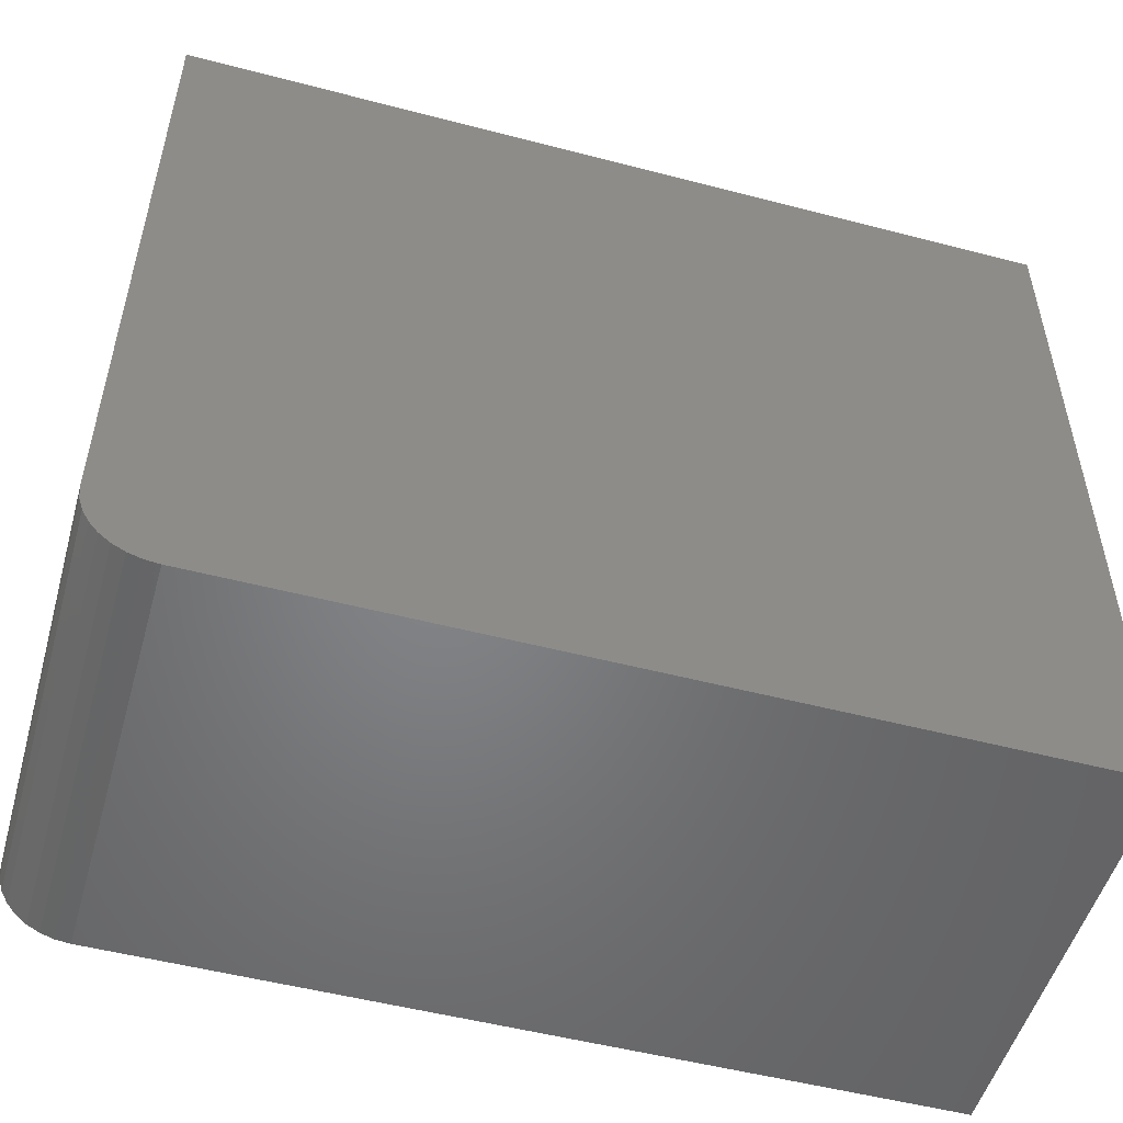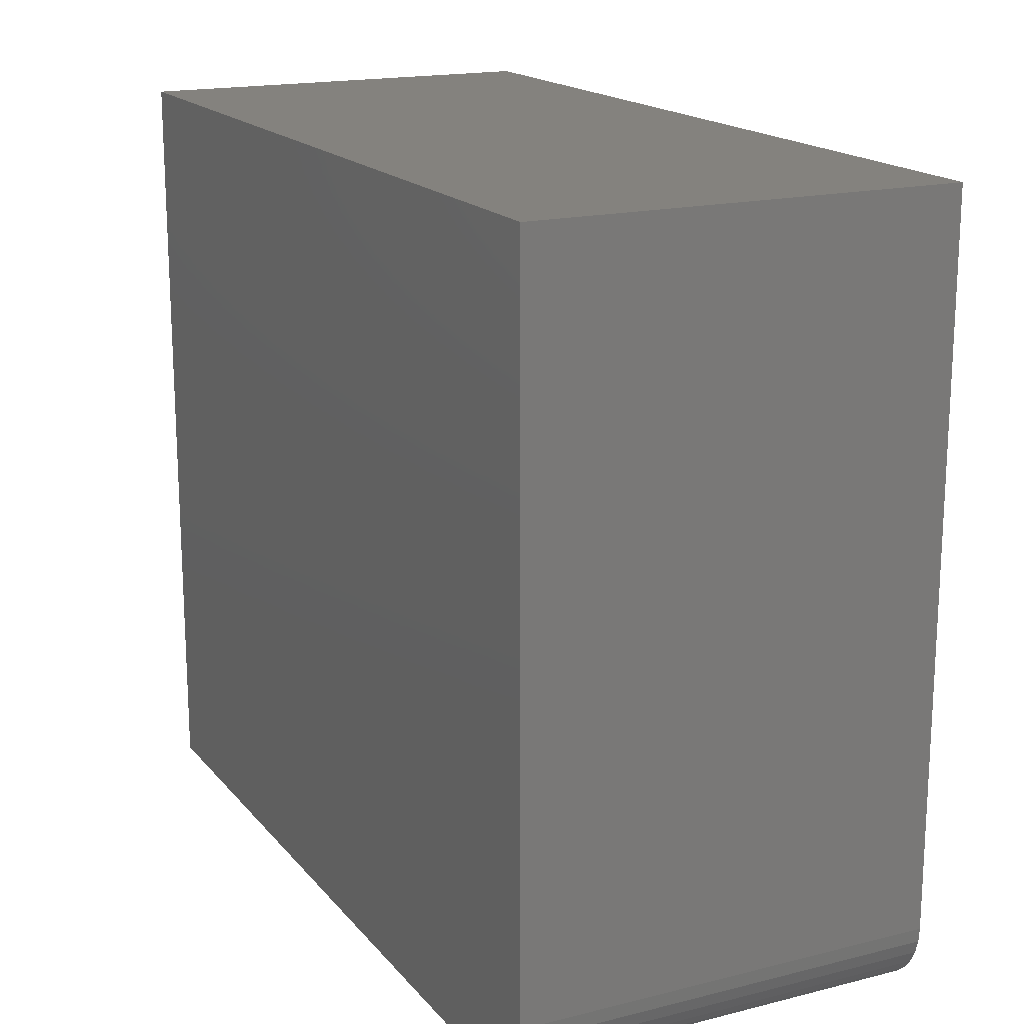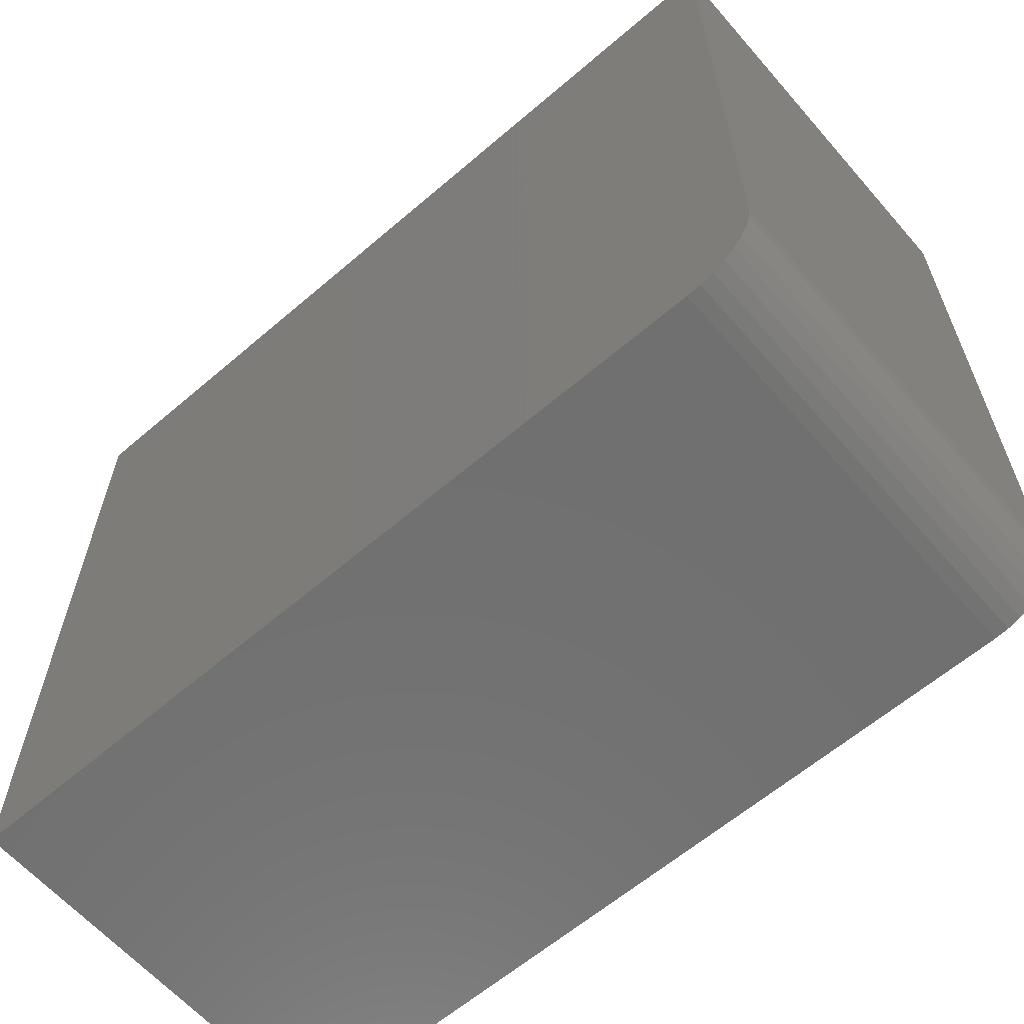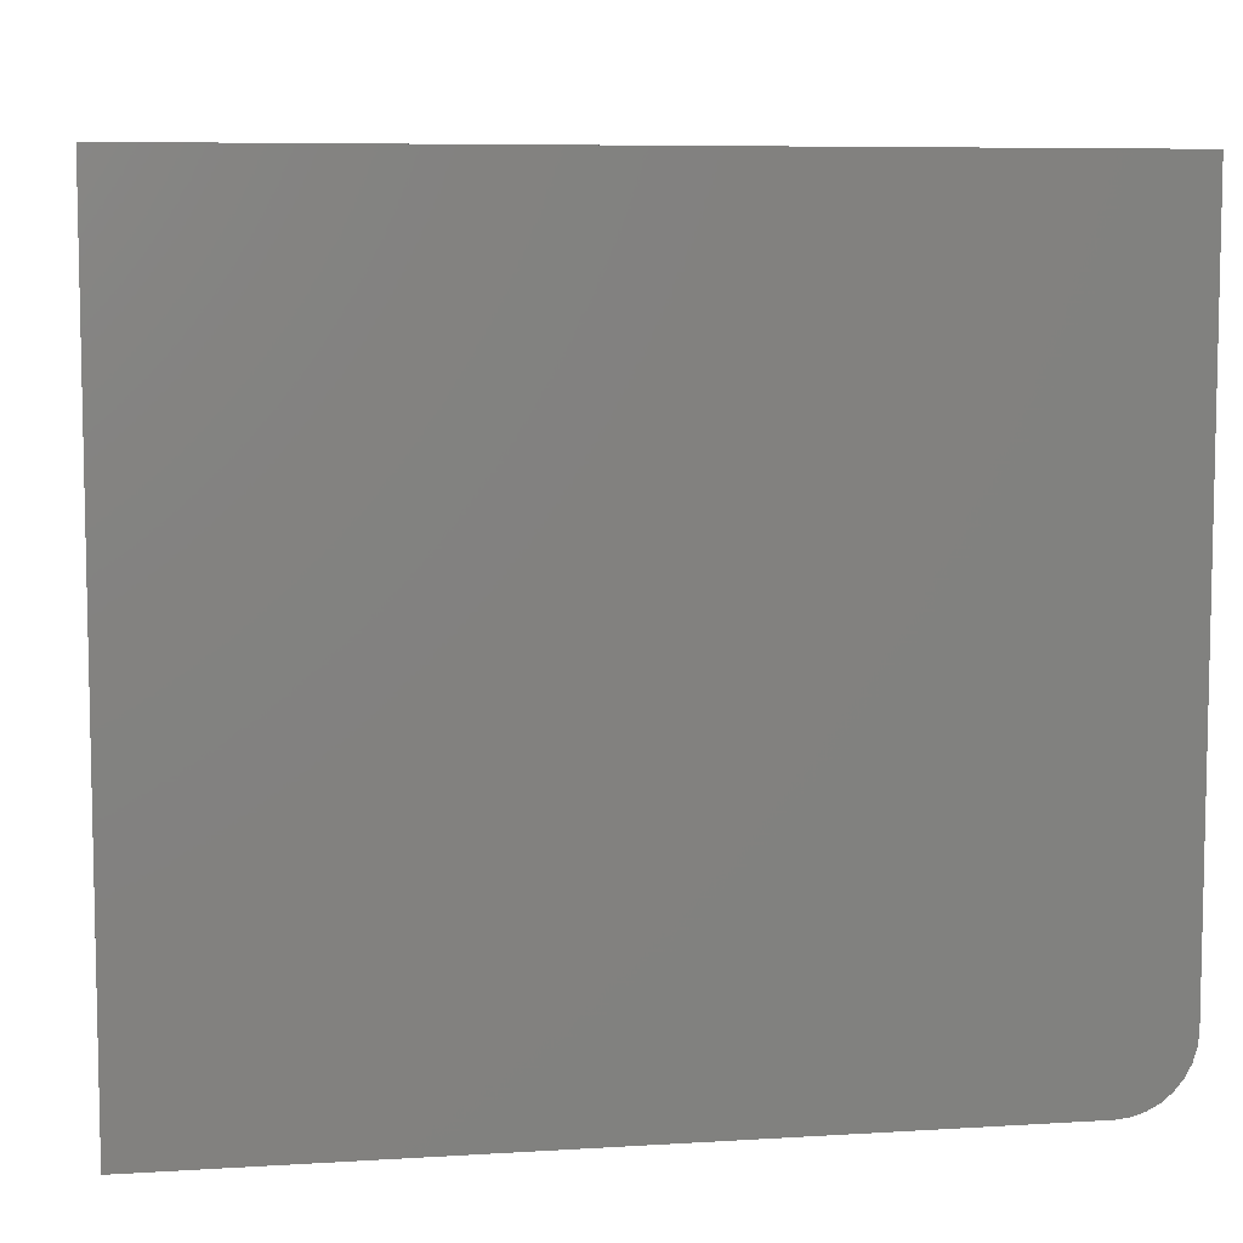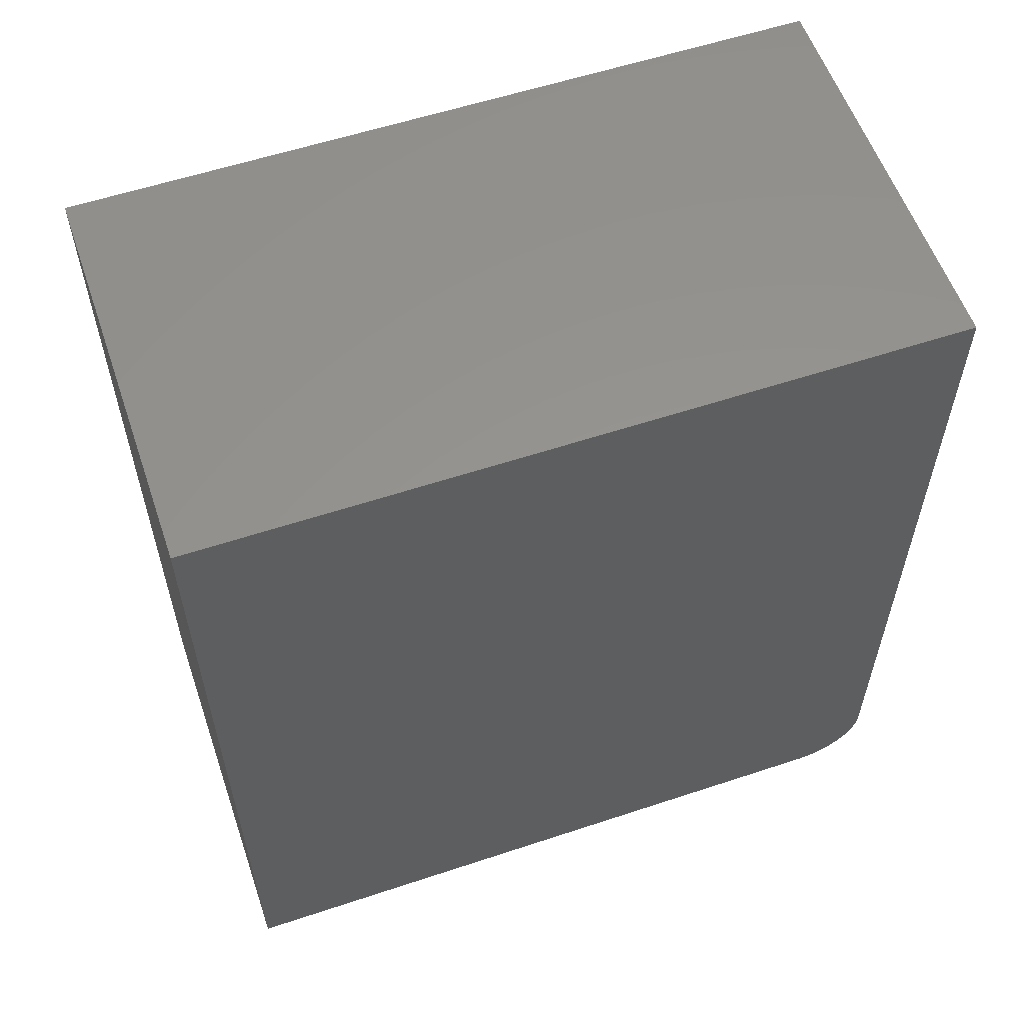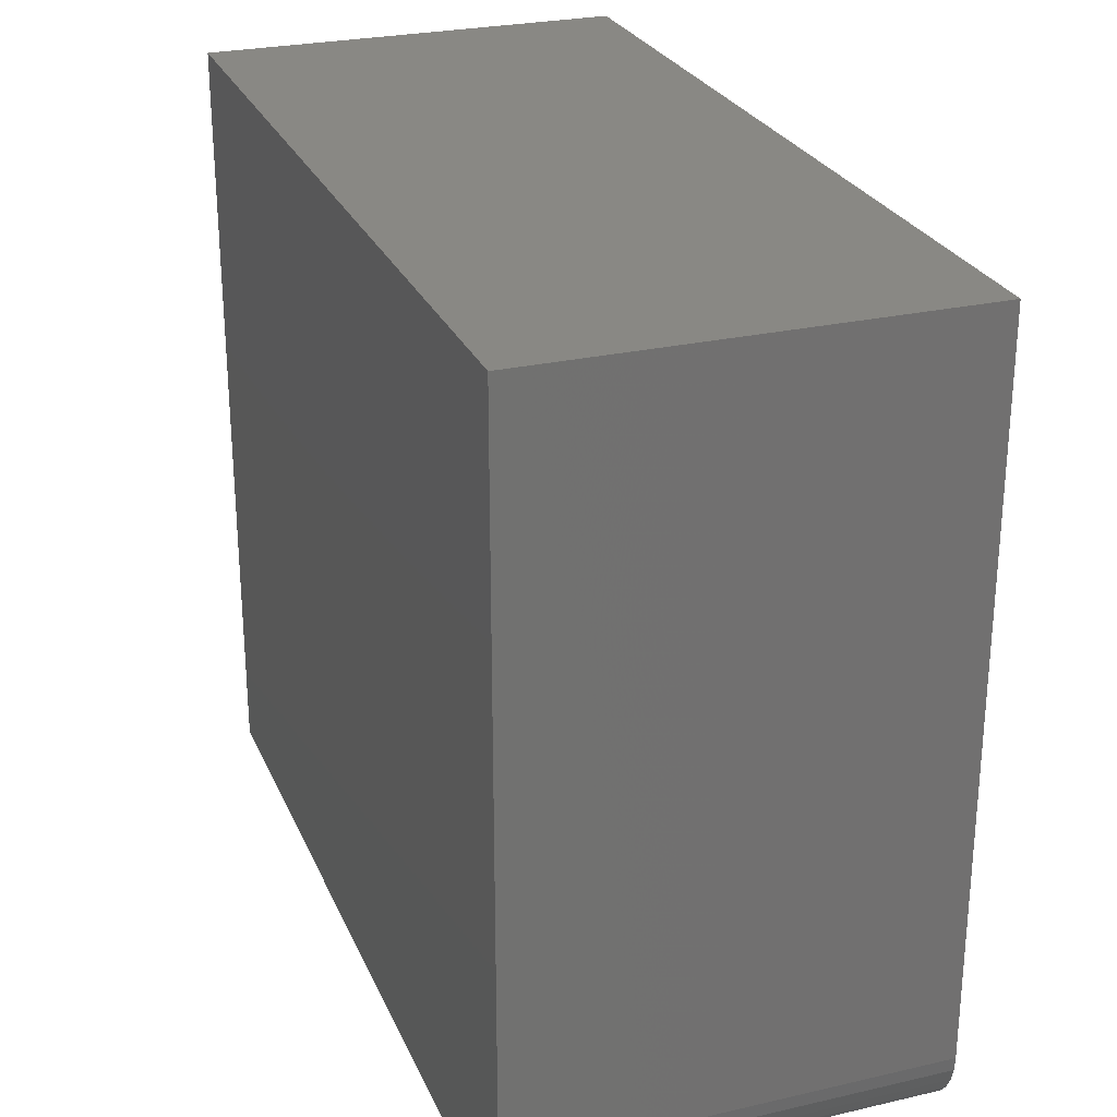
<metadata>
{"format":"stl","ext":"stl","renderer":"f3d","projection":"perspective","resolution":1024,"background":"white","views":[{"elev":-51.8,"azim":74.2,"up":"+Z"},{"elev":17.4,"azim":-26.4,"up":"+Z"},{"elev":-62.1,"azim":-49.0,"up":"+Z"},{"elev":7.4,"azim":-99.9,"up":"+Z"},{"elev":57.7,"azim":71.0,"up":"+Y"},{"elev":26.5,"azim":-19.8,"up":"+Z"}]}
</metadata>
<code>
# stl→obj: 24 verts, 44 faces
v 0.5547 -0.75 -0.4844
v 0.5547 -0.7482 -0.5027
v 0.5547 -0.7429 -0.5203
v 0.5547 -0.7342 -0.5365
v 0.5547 -0.7225 -0.5507
v 0.5547 -0.7083 -0.5623
v 0.5547 -0.6921 -0.571
v 0.5547 -0.6745 -0.5763
v 0.5547 -0.6562 -0.5781
v 0.5547 0.4062 -0.5781
v 0.5547 0.4062 0.4442
v 0.5547 -0.75 0.4442
v -1.041e-17 -0.75 -0.4844
v -1.135e-16 -0.75 0.4442
v -1.135e-16 0.4062 0.4442
v 7.86e-33 0.4062 -0.5781
v 6.373e-34 -0.6562 -0.5781
v -2e-19 -0.6745 -0.5763
v -7.923e-19 -0.6921 -0.571
v -1.754e-18 -0.7083 -0.5623
v -3.049e-18 -0.7225 -0.5507
v -4.626e-18 -0.7342 -0.5365
v -6.425e-18 -0.7429 -0.5203
v -8.378e-18 -0.7482 -0.5027
f 1 2 3
f 1 3 4
f 1 4 5
f 1 5 6
f 1 6 7
f 1 7 8
f 1 8 9
f 1 9 10
f 1 10 11
f 1 11 12
f 13 14 15
f 13 15 16
f 13 16 17
f 13 17 18
f 13 18 19
f 13 19 20
f 13 20 21
f 13 21 22
f 13 22 23
f 13 23 24
f 12 14 1
f 1 14 13
f 9 17 10
f 10 17 16
f 17 9 18
f 18 9 8
f 18 8 19
f 19 8 7
f 19 7 20
f 20 7 6
f 20 6 21
f 21 6 5
f 21 5 22
f 22 5 4
f 22 4 23
f 23 4 3
f 23 3 24
f 24 3 2
f 24 2 13
f 13 2 1
f 11 15 12
f 12 15 14
f 10 16 11
f 11 16 15

</code>
